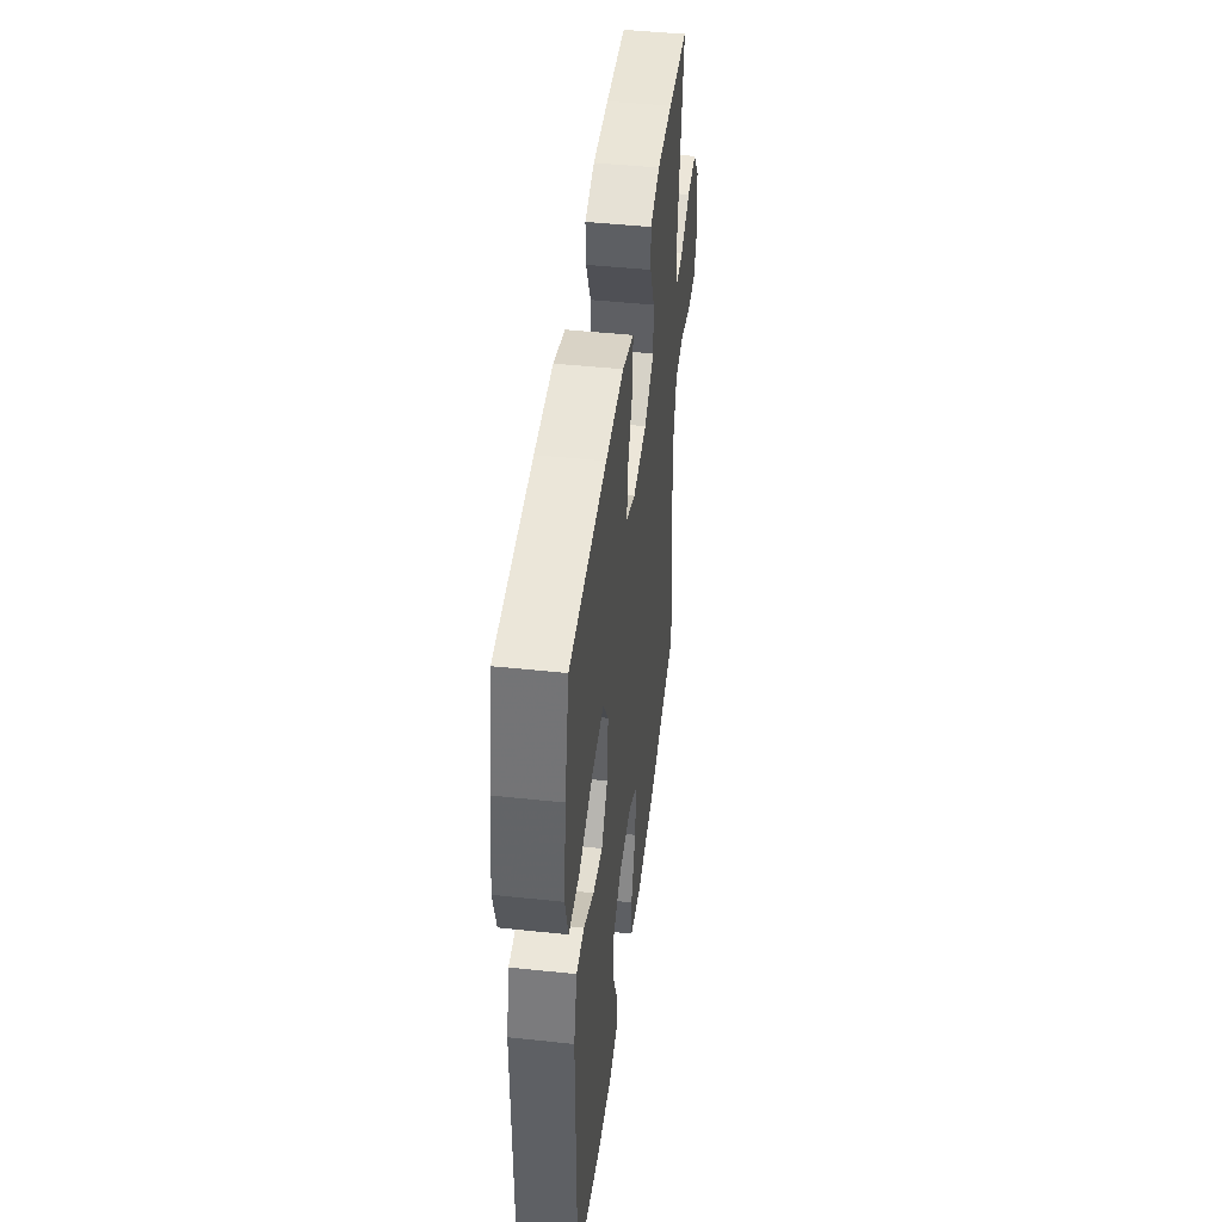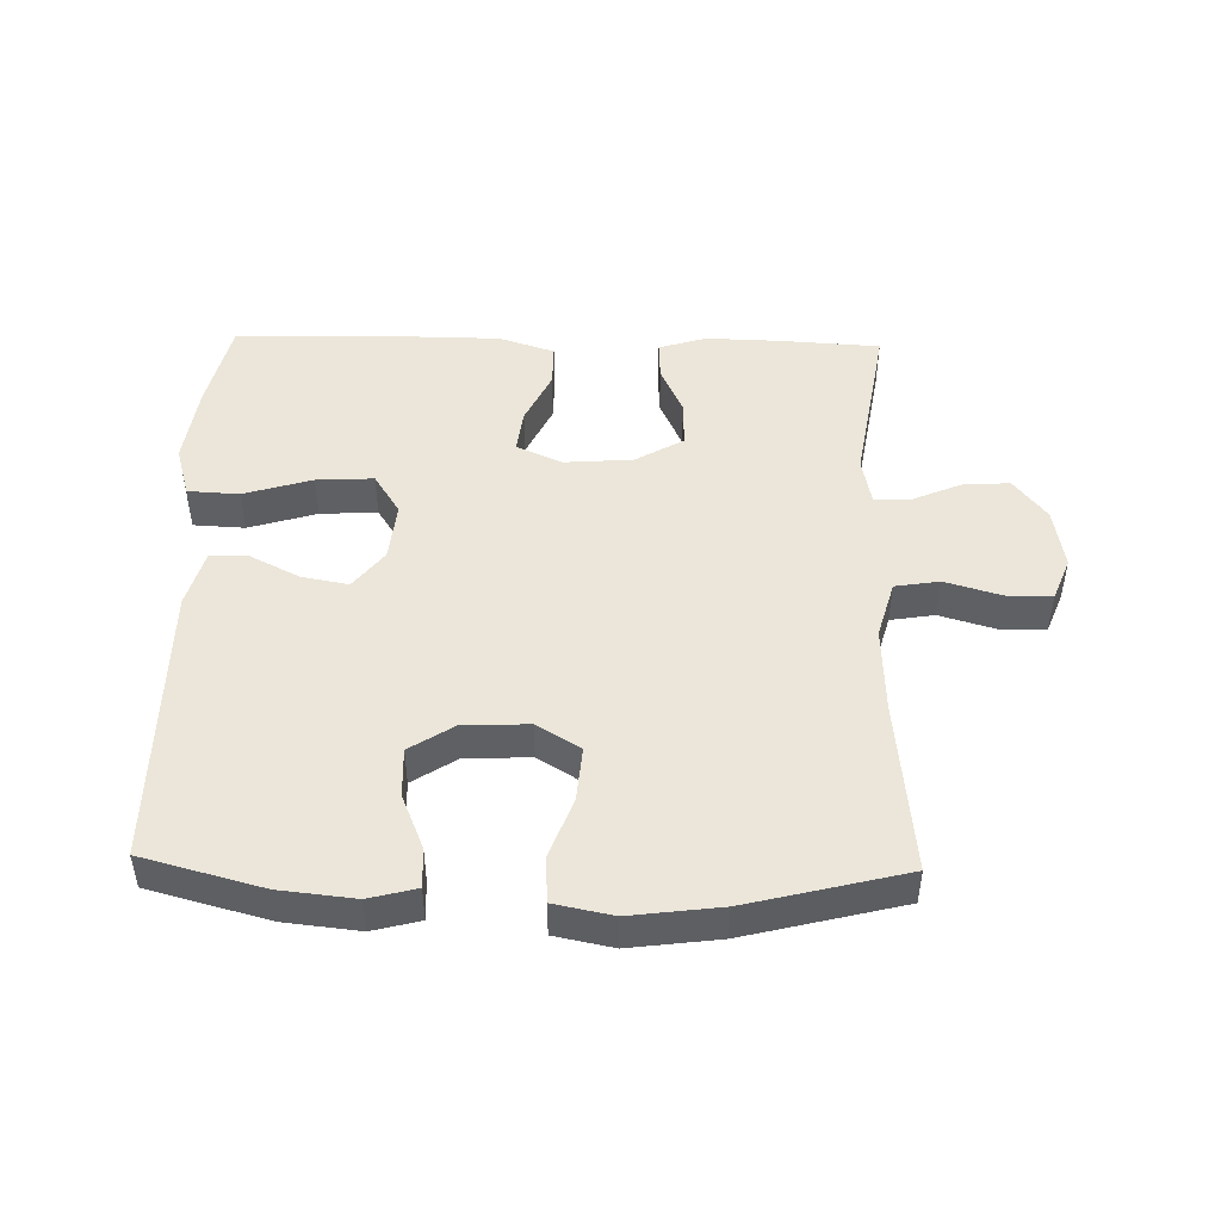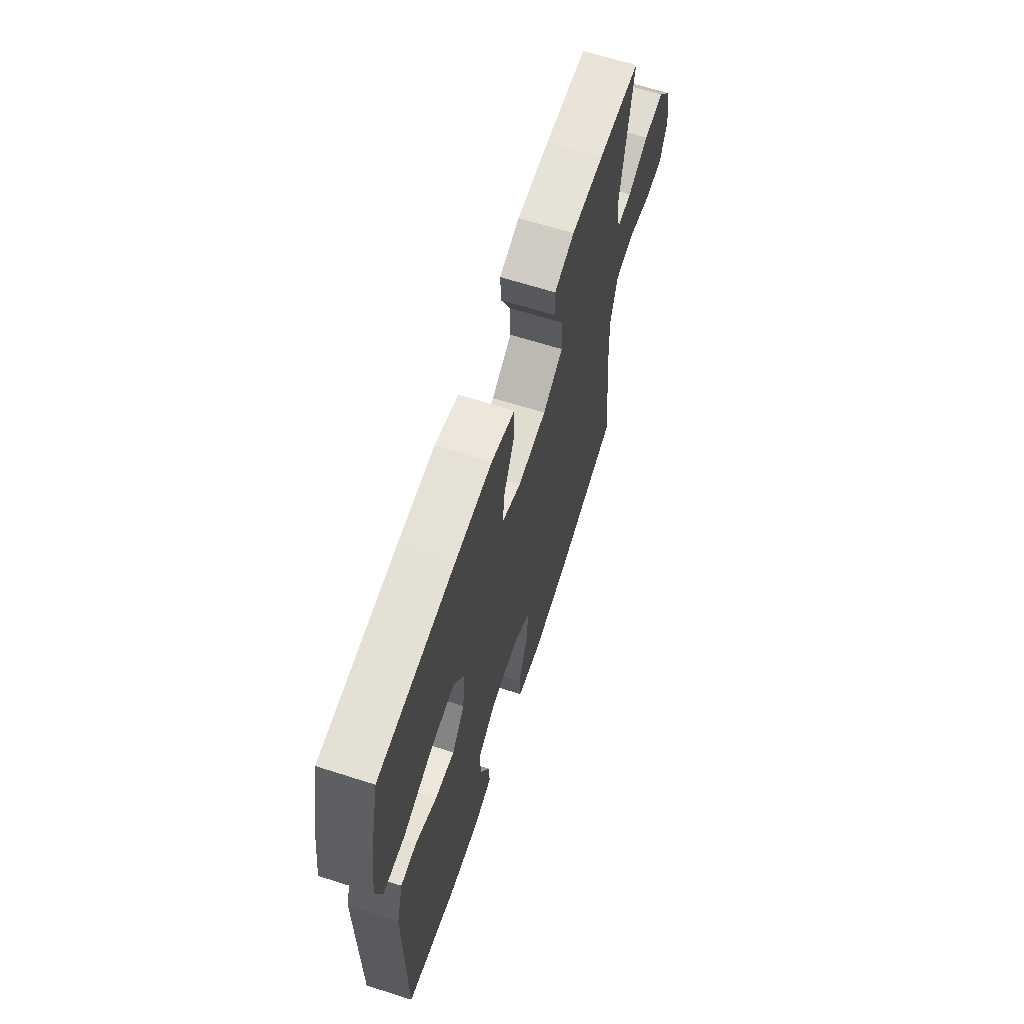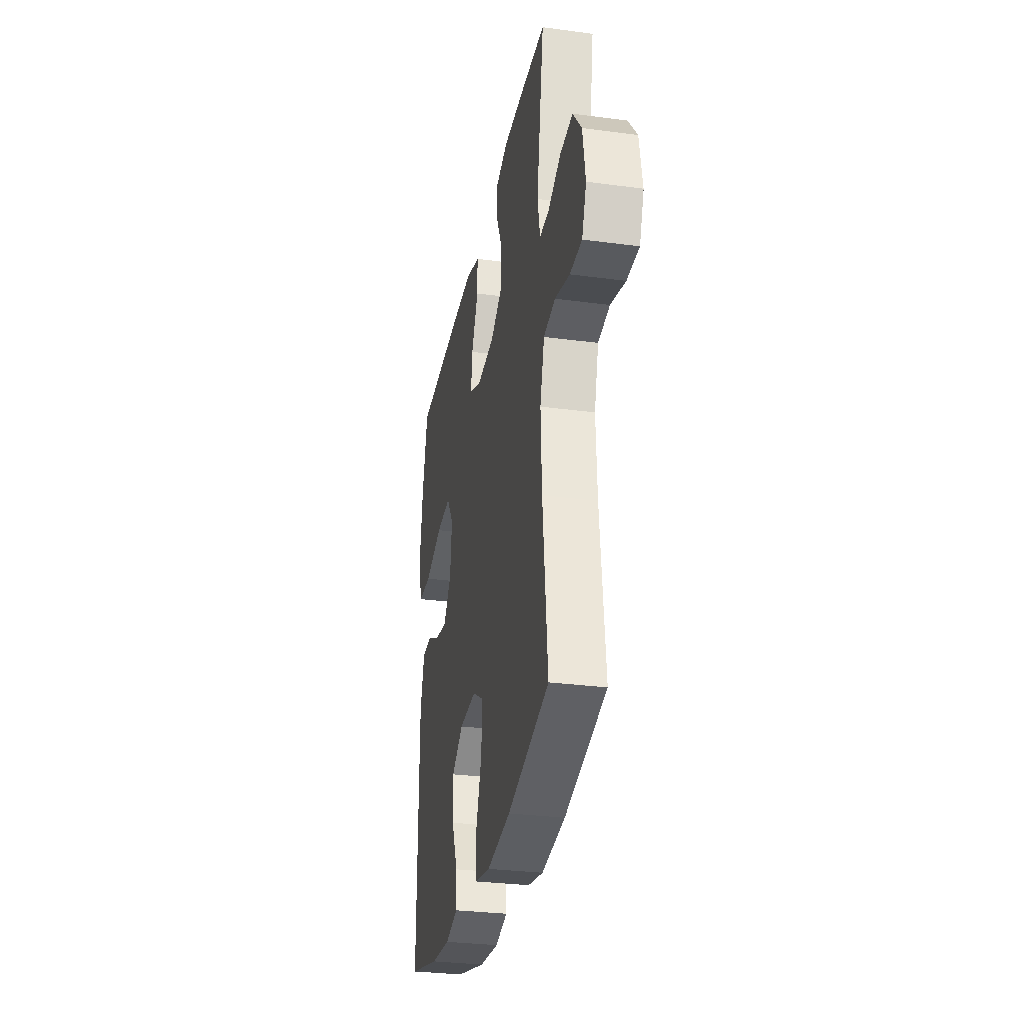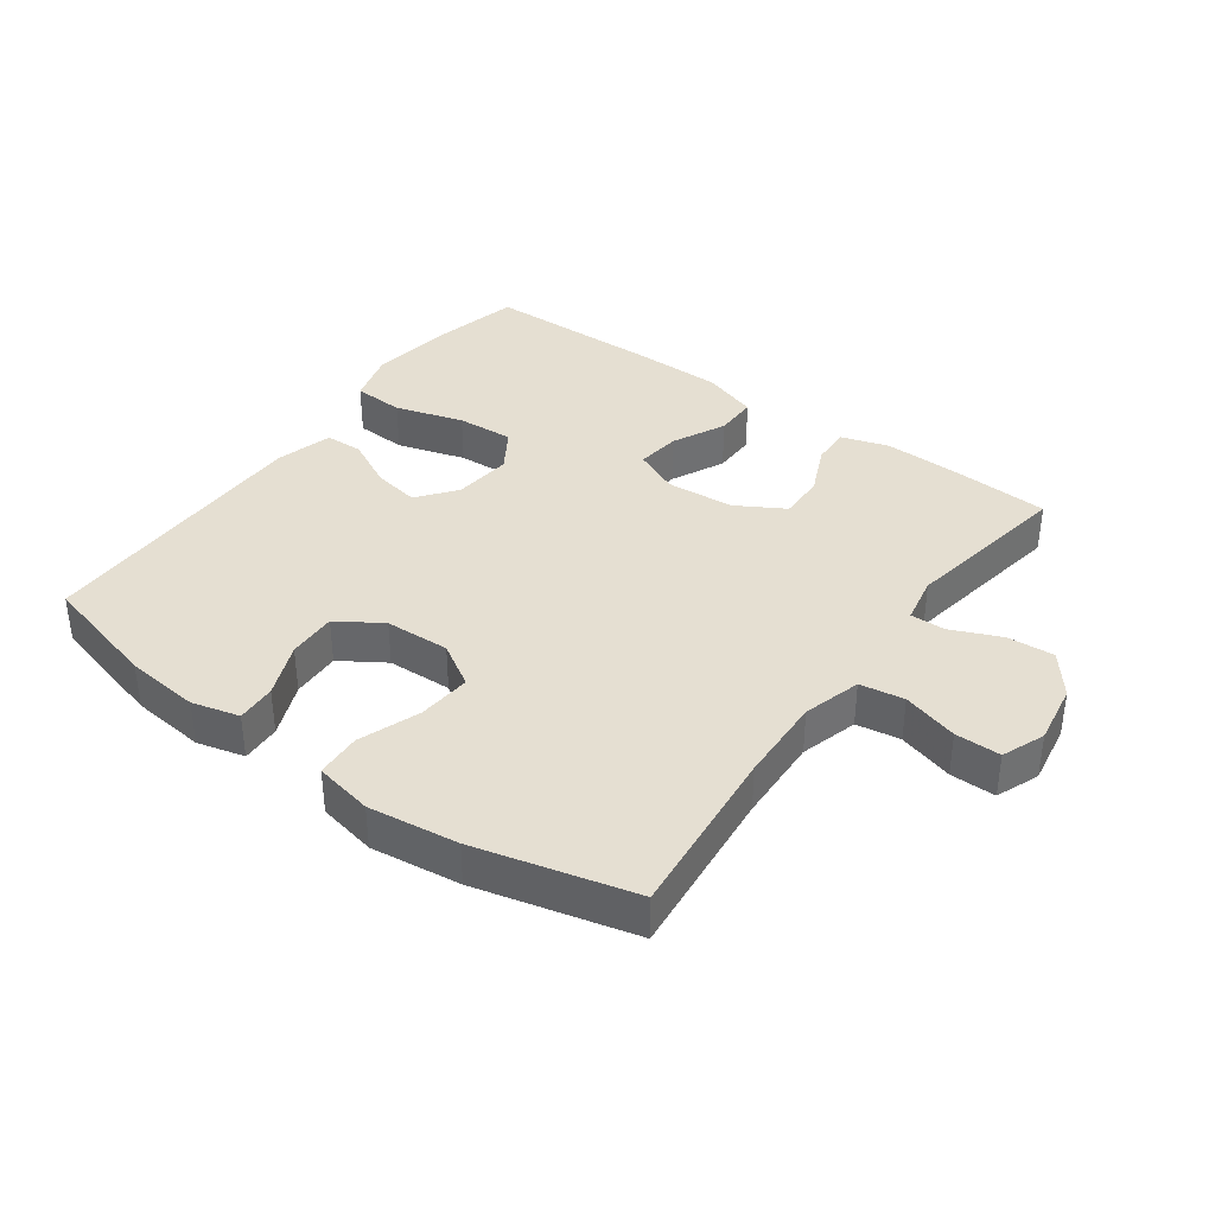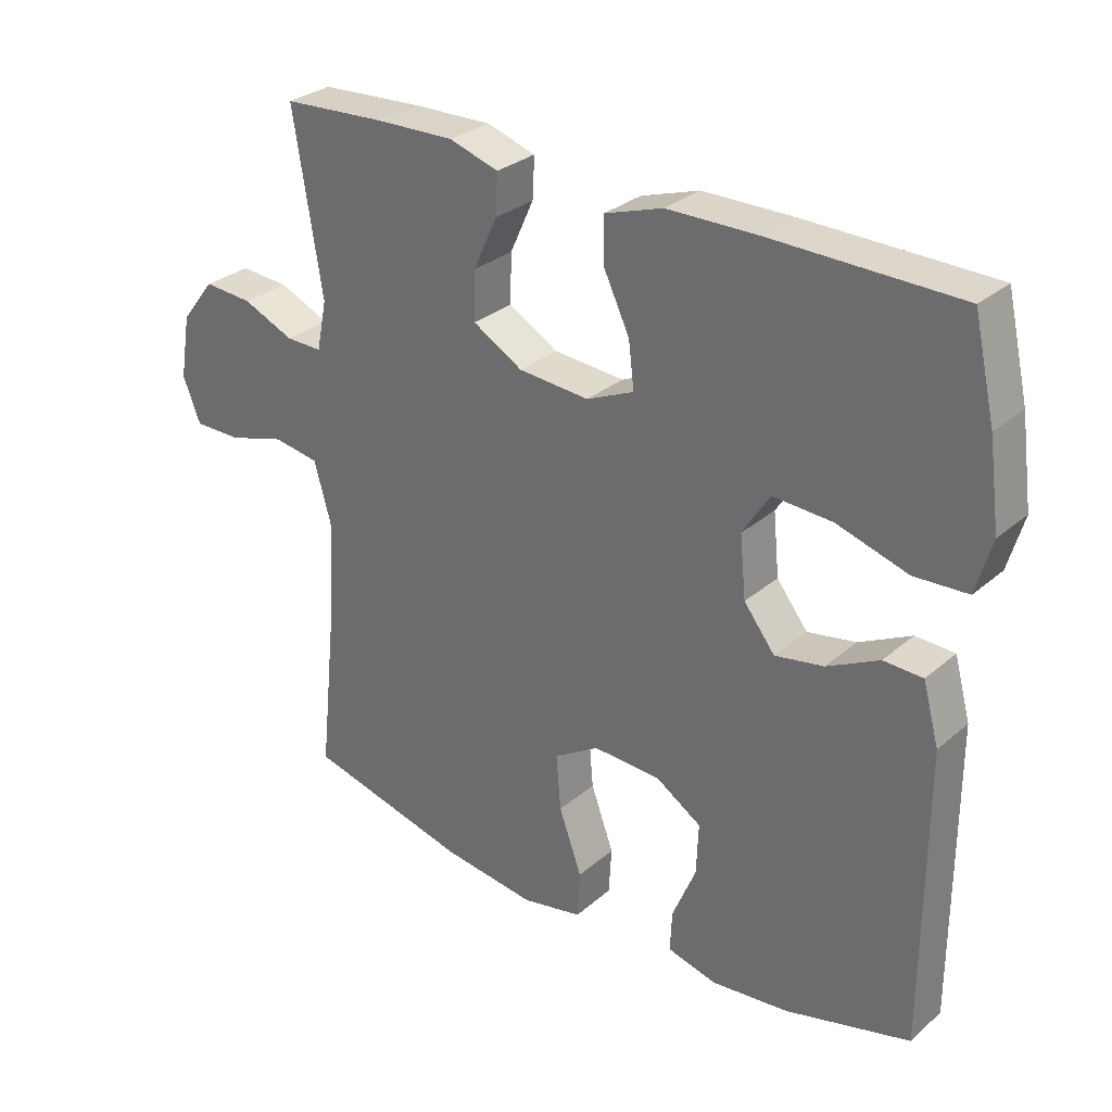
<metadata>
{"format":"obj","ext":"obj","renderer":"f3d","projection":"perspective","resolution":1024,"background":"white","views":[{"elev":45.8,"azim":97.0,"up":"+Z"},{"elev":47.4,"azim":-178.6,"up":"+Y"},{"elev":64.9,"azim":107.8,"up":"+Z"},{"elev":-30.6,"azim":-100.9,"up":"+Z"},{"elev":37.4,"azim":-143.9,"up":"+Y"},{"elev":29.7,"azim":38.9,"up":"+Z"}]}
</metadata>
<code>
v 0.5 0.07 -0.5
v 0.315 0.07 -0.549
v 0.2 0.07 -0.561
v 0.127 0.07 -0.542
v 0.13 0.07 -0.481
v 0.165 0.07 -0.397
v 0.168 0.07 -0.321
v 0.1 0.07 -0.277
v 0 0.07 -0.273
v -0.067 0.07 -0.314
v -0.06 0.07 -0.397
v -0.026 0.07 -0.491
v -0.03 0.07 -0.561
v -0.12 0.07 -0.579
v -0.258 0.07 -0.561
v -0.5 0.07 -0.5
v -0.472 0.07 -0.232
v -0.466 0.07 -0.099
v -0.491 0.07 -0.01
v -0.559 0.07 0.001
v -0.645 0.07 -0.024
v -0.715 0.07 -0.024
v -0.741 0.07 0.042
v -0.725 0.07 0.137
v -0.675 0.07 0.201
v -0.602 0.07 0.196
v -0.526 0.07 0.163
v -0.472 0.07 0.162
v -0.457 0.07 0.236
v -0.5 0.07 0.5
v -0.348 0.07 0.509
v -0.231 0.07 0.512
v -0.158 0.07 0.489
v -0.161 0.07 0.429
v -0.196 0.07 0.352
v -0.198 0.07 0.28
v -0.124 0.07 0.237
v -0.019 0.07 0.229
v 0.051 0.07 0.26
v 0.043 0.07 0.328
v 0.004 0.07 0.41
v 0.004 0.07 0.476
v 0.09 0.07 0.504
v 0.226 0.07 0.505
v 0.5 0.07 0.5
v 0.532 0.07 0.36
v 0.549 0.07 0.235
v 0.526 0.07 0.155
v 0.447 0.07 0.151
v 0.342 0.07 0.183
v 0.254 0.07 0.188
v 0.214 0.07 0.125
v 0.223 0.07 0.034
v 0.269 0.07 -0.025
v 0.341 0.07 -0.012
v 0.418 0.07 0.027
v 0.476 0.07 0.025
v 0.5 0.07 -0.063
v 0.5 0 -0.5
v 0.315 0 -0.549
v 0.2 0 -0.561
v 0.127 0 -0.542
v 0.13 0 -0.481
v 0.165 0 -0.397
v 0.168 0 -0.321
v 0.1 0 -0.277
v 0 0 -0.273
v -0.067 0 -0.314
v -0.06 0 -0.397
v -0.026 0 -0.491
v -0.03 0 -0.561
v -0.12 0 -0.579
v -0.258 0 -0.561
v -0.5 0 -0.5
v -0.472 0 -0.232
v -0.466 0 -0.099
v -0.491 0 -0.01
v -0.559 0 0.001
v -0.645 0 -0.024
v -0.715 0 -0.024
v -0.741 0 0.042
v -0.725 0 0.137
v -0.675 0 0.201
v -0.602 0 0.196
v -0.526 0 0.163
v -0.472 0 0.162
v -0.457 0 0.236
v -0.5 0 0.5
v -0.348 0 0.509
v -0.231 0 0.512
v -0.158 0 0.489
v -0.161 0 0.429
v -0.196 0 0.352
v -0.198 0 0.28
v -0.124 0 0.237
v -0.019 0 0.229
v 0.051 0 0.26
v 0.043 0 0.328
v 0.004 0 0.41
v 0.004 0 0.476
v 0.09 0 0.504
v 0.226 0 0.505
v 0.5 0 0.5
v 0.532 0 0.36
v 0.549 0 0.235
v 0.526 0 0.155
v 0.447 0 0.151
v 0.342 0 0.183
v 0.254 0 0.188
v 0.214 0 0.125
v 0.223 0 0.034
v 0.269 0 -0.025
v 0.341 0 -0.012
v 0.418 0 0.027
v 0.476 0 0.025
v 0.5 0 -0.063
f 55 56 57 58
f 54 55 58 1
f 53 54 1 2
f 47 48 49 50
f 47 50 51
f 46 47 51
f 45 46 51
f 44 45 51
f 43 44 51 52
f 40 41 42 43
f 39 40 43 52
f 32 33 34 35
f 32 35 36
f 29 30 31 32
f 28 29 32 36
f 24 25 26 27
f 24 27 28
f 23 24 28
f 20 21 22 23
f 19 20 23 28
f 18 19 28 36
f 14 15 16 17
f 11 12 13 14
f 10 11 14 17
f 9 10 17 18
f 3 4 5 6
f 53 2 3 6
f 53 6 7
f 38 39 52 53
f 37 38 53 7
f 36 37 7 8
f 8 9 18 36
f 116 115 114 113
f 59 116 113 112
f 60 59 112 111
f 108 107 106 105
f 109 108 105
f 109 105 104
f 109 104 103
f 109 103 102
f 110 109 102 101
f 101 100 99 98
f 110 101 98 97
f 93 92 91 90
f 94 93 90
f 90 89 88 87
f 94 90 87 86
f 85 84 83 82
f 86 85 82
f 86 82 81
f 81 80 79 78
f 86 81 78 77
f 94 86 77 76
f 75 74 73 72
f 72 71 70 69
f 75 72 69 68
f 76 75 68 67
f 64 63 62 61
f 64 61 60 111
f 65 64 111
f 111 110 97 96
f 65 111 96 95
f 66 65 95 94
f 94 76 67 66
f 1 59 60 2
f 2 60 61 3
f 3 61 62 4
f 4 62 63 5
f 5 63 64 6
f 6 64 65 7
f 7 65 66 8
f 8 66 67 9
f 9 67 68 10
f 10 68 69 11
f 11 69 70 12
f 12 70 71 13
f 13 71 72 14
f 14 72 73 15
f 15 73 74 16
f 16 74 75 17
f 17 75 76 18
f 18 76 77 19
f 19 77 78 20
f 20 78 79 21
f 21 79 80 22
f 22 80 81 23
f 23 81 82 24
f 24 82 83 25
f 25 83 84 26
f 26 84 85 27
f 27 85 86 28
f 28 86 87 29
f 29 87 88 30
f 30 88 89 31
f 31 89 90 32
f 32 90 91 33
f 33 91 92 34
f 34 92 93 35
f 35 93 94 36
f 36 94 95 37
f 37 95 96 38
f 38 96 97 39
f 39 97 98 40
f 40 98 99 41
f 41 99 100 42
f 42 100 101 43
f 43 101 102 44
f 44 102 103 45
f 45 103 104 46
f 46 104 105 47
f 47 105 106 48
f 48 106 107 49
f 49 107 108 50
f 50 108 109 51
f 51 109 110 52
f 52 110 111 53
f 53 111 112 54
f 54 112 113 55
f 55 113 114 56
f 56 114 115 57
f 57 115 116 58
f 58 116 59 1

</code>
